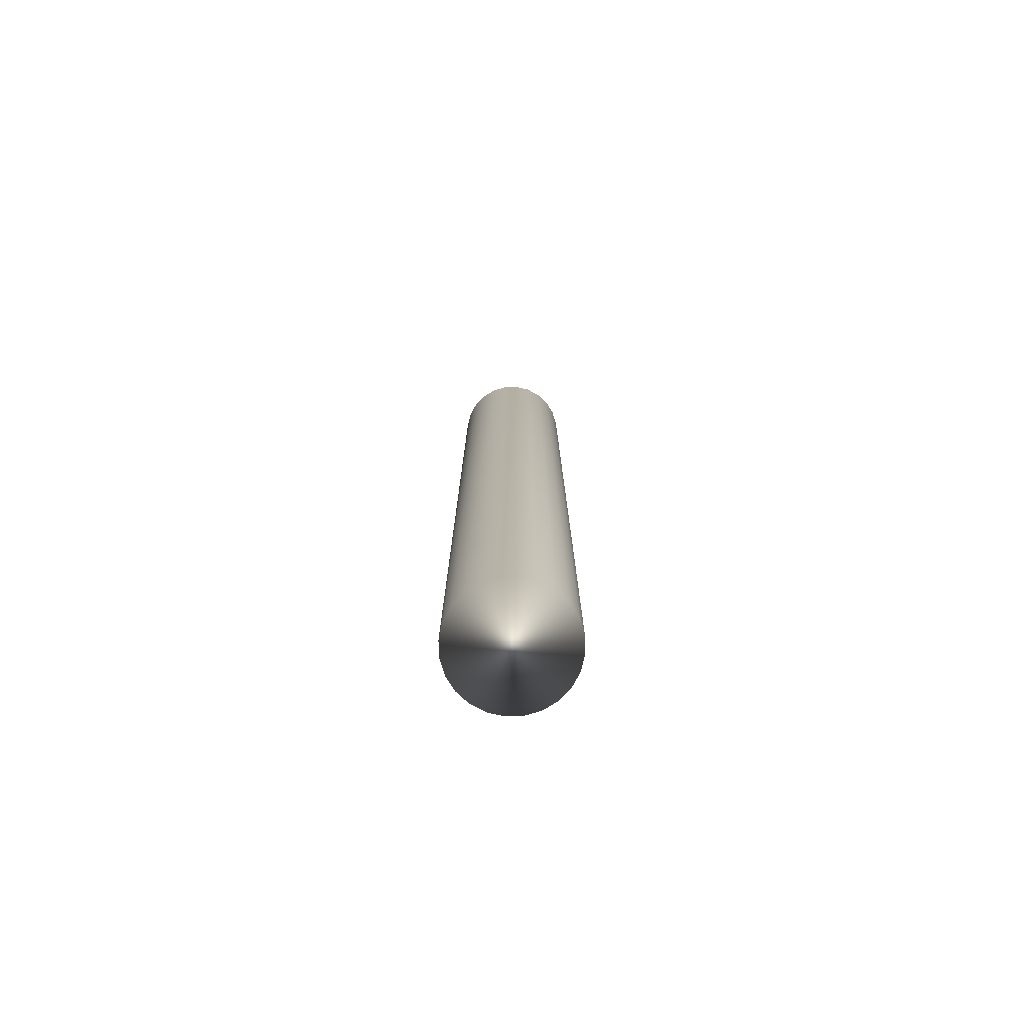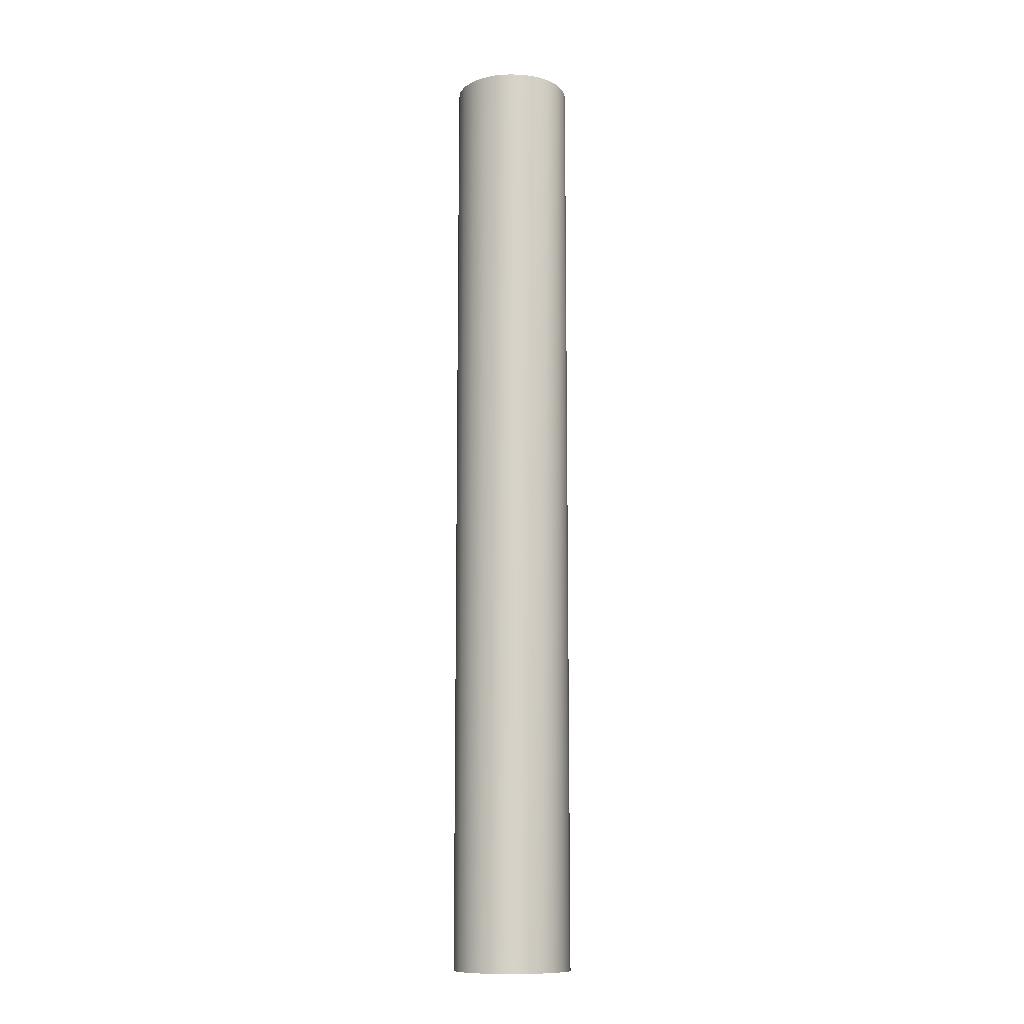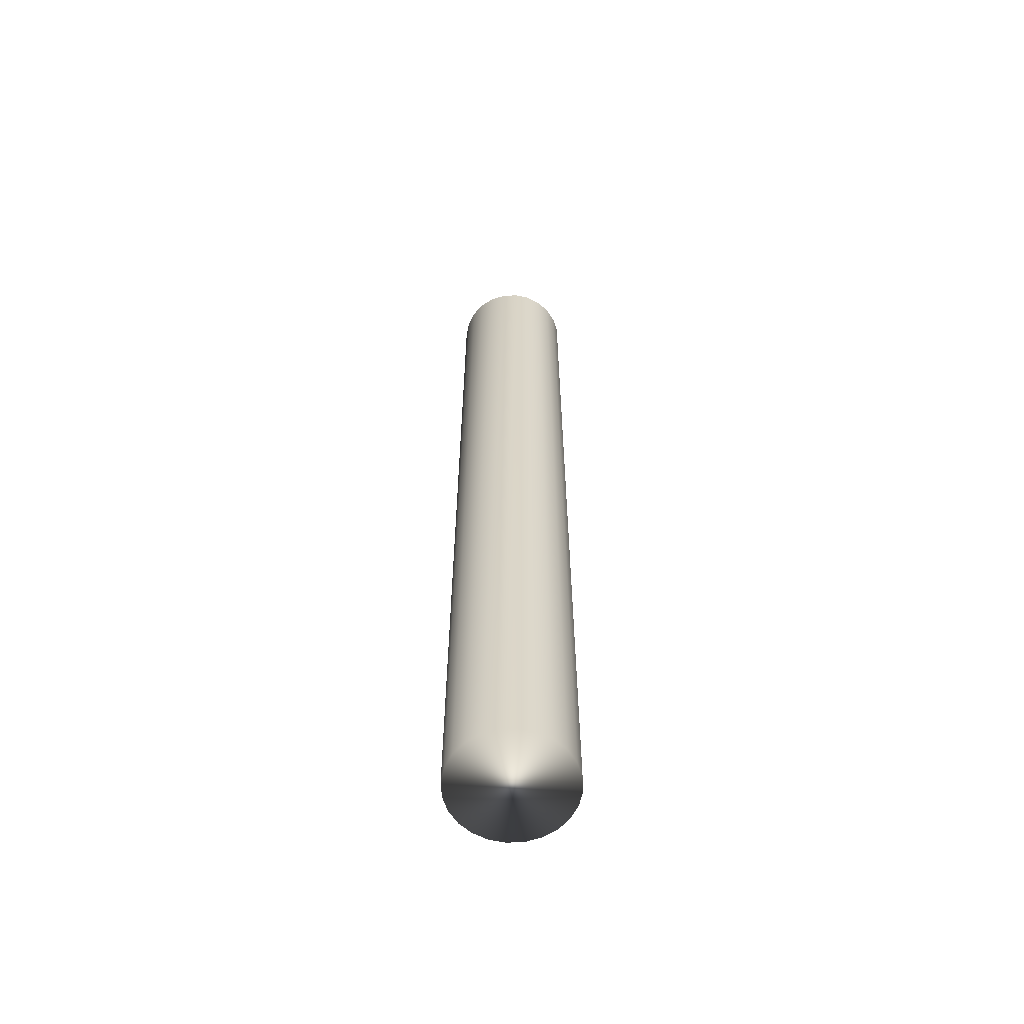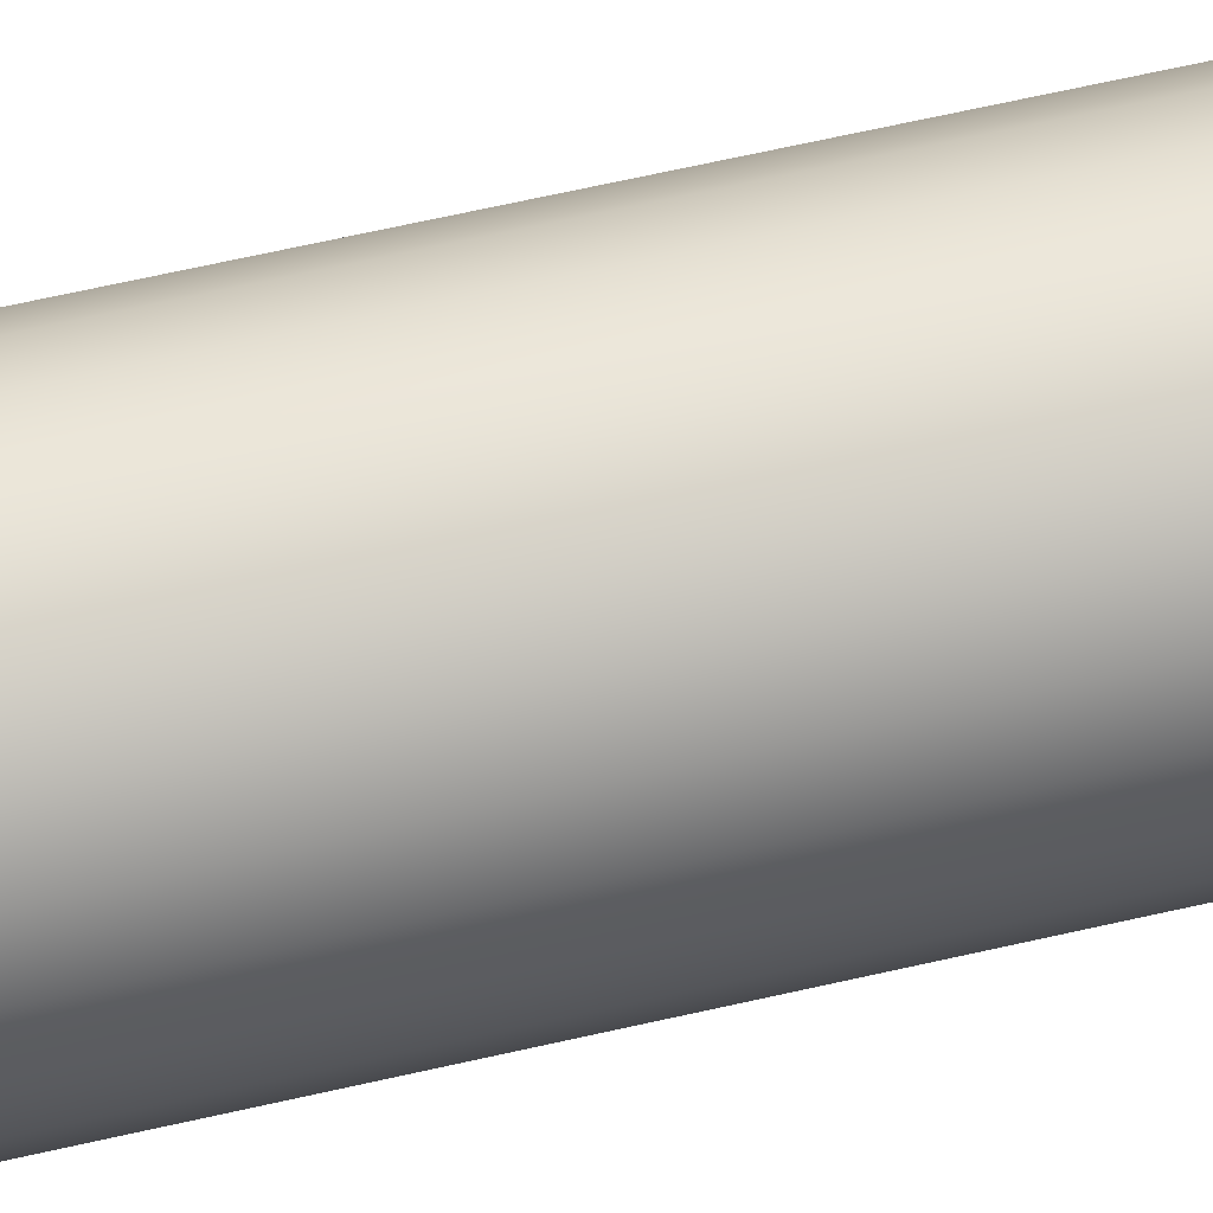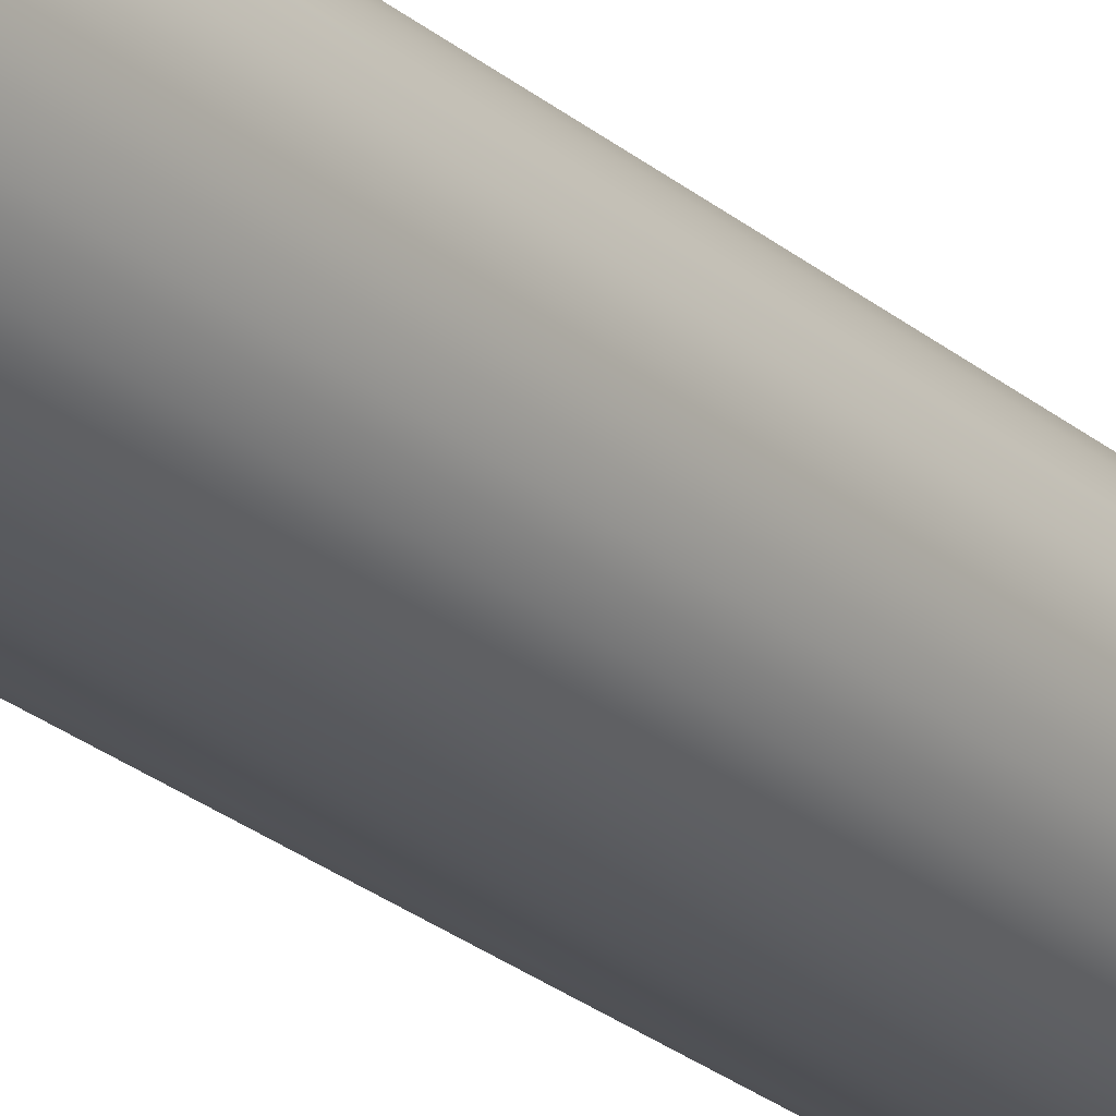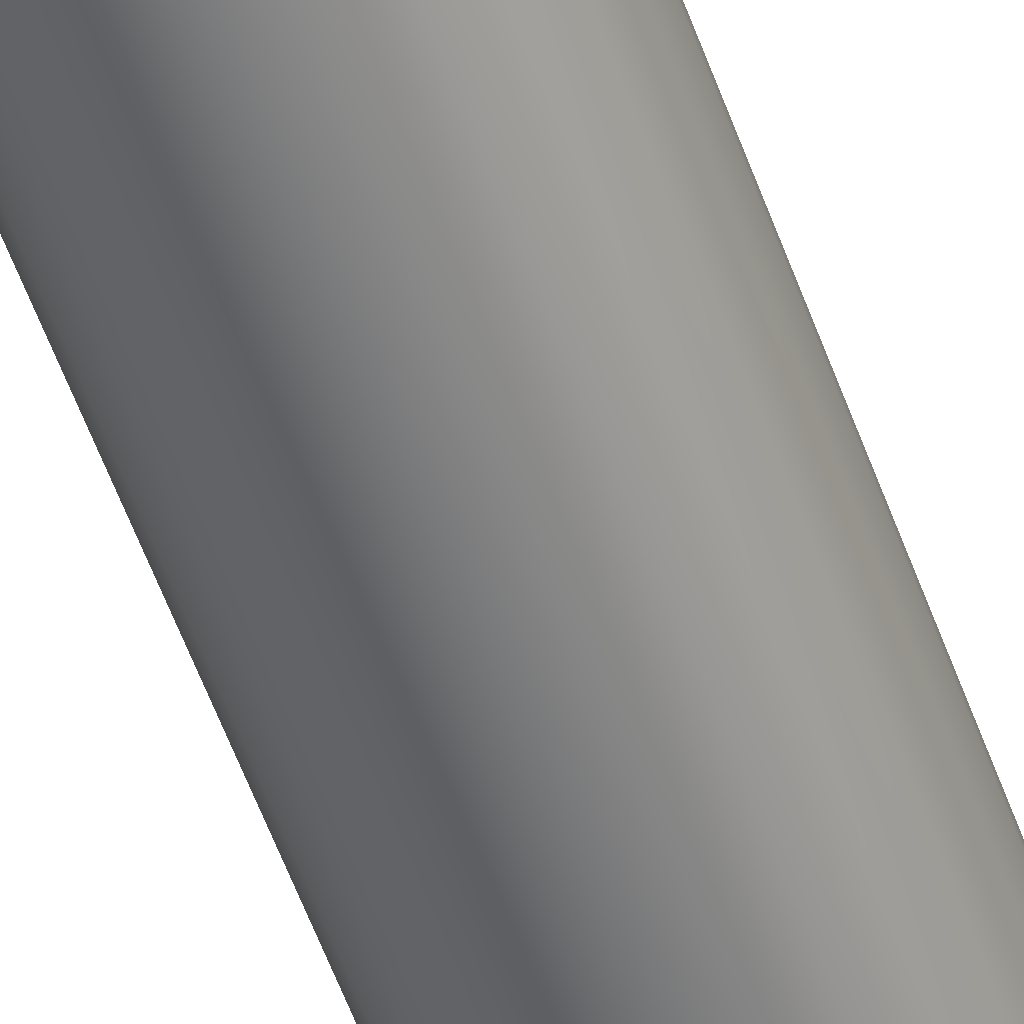
<metadata>
{"format":"obj","ext":"obj","renderer":"f3d","projection":"perspective","resolution":1024,"background":"white","views":[{"elev":-76.8,"azim":-65.5,"up":"+Y"},{"elev":-11.5,"azim":-73.0,"up":"+Y"},{"elev":-61.3,"azim":-109.7,"up":"+Y"},{"elev":52.8,"azim":-104.7,"up":"+Z"},{"elev":-24.2,"azim":-144.2,"up":"+Z"},{"elev":-57.2,"azim":-160.2,"up":"+Z"}]}
</metadata>
<code>
v -75.5 0 29.15
v -75.5 0 26.9
v -75.2 0 29.19
v -75.2 0 26.86
v -74.9 0 29.15
v -74.9 0 26.9
v -74.62 0 29.04
v -74.62 0 27.02
v -74.38 0 28.85
v -74.38 0 27.2
v -74.19 0 28.61
v -74.19 0 27.44
v -74.07 0 28.33
v -74.07 0 27.72
v -74.03 0 28.03
v -75.78 0 27.02
v -75.78 0 29.04
v -76.03 0 27.2
v -76.03 0 28.85
v -76.21 0 27.44
v -76.21 0 28.61
v -76.33 0 27.72
v -76.33 0 28.33
v -76.37 0 28.03
v -75.2 18.67 29.19
v -75.5 18.67 29.15
v -75.78 18.67 29.04
v -76.03 18.67 28.85
v -76.21 18.67 28.61
v -76.33 18.67 28.33
v -76.37 18.67 28.03
v -76.33 18.67 27.72
v -76.21 18.67 27.44
v -76.03 18.67 27.2
v -75.78 18.67 27.02
v -75.5 18.67 26.9
v -75.2 18.67 26.86
v -74.9 18.67 29.15
v -74.9 18.67 26.9
v -74.62 18.67 27.02
v -74.62 18.67 29.04
v -74.38 18.67 27.2
v -74.38 18.67 28.85
v -74.19 18.67 27.44
v -74.19 18.67 28.61
v -74.07 18.67 27.72
v -74.07 18.67 28.33
v -74.03 18.67 28.03
f 1 2 3
f 3 2 4
f 3 4 5
f 5 4 6
f 5 6 7
f 7 6 8
f 7 8 9
f 9 8 10
f 9 10 11
f 11 10 12
f 11 12 13
f 13 12 14
f 13 14 15
f 2 1 16
f 16 1 17
f 16 17 18
f 18 17 19
f 18 19 20
f 20 19 21
f 20 21 22
f 22 21 23
f 22 23 24
f 3 25 1
f 1 25 26
f 1 26 17
f 17 26 27
f 17 27 19
f 19 27 28
f 19 28 21
f 21 28 29
f 21 29 23
f 23 29 30
f 23 30 24
f 24 30 31
f 24 31 22
f 22 31 32
f 22 32 20
f 20 32 33
f 20 33 18
f 18 33 34
f 18 34 16
f 16 34 35
f 16 35 2
f 2 35 36
f 2 36 4
f 4 36 37
f 38 39 25
f 25 39 37
f 25 37 26
f 26 37 36
f 26 36 27
f 27 36 35
f 27 35 28
f 28 35 34
f 28 34 29
f 29 34 33
f 29 33 30
f 30 33 32
f 30 32 31
f 39 38 40
f 40 38 41
f 40 41 42
f 42 41 43
f 42 43 44
f 44 43 45
f 44 45 46
f 46 45 47
f 46 47 48
f 4 37 6
f 6 37 39
f 6 39 8
f 8 39 40
f 8 40 10
f 10 40 42
f 10 42 12
f 12 42 44
f 12 44 14
f 14 44 46
f 14 46 15
f 15 46 48
f 15 48 13
f 13 48 47
f 13 47 11
f 11 47 45
f 11 45 9
f 9 45 43
f 9 43 7
f 7 43 41
f 7 41 5
f 5 41 38
f 5 38 3
f 3 38 25

</code>
